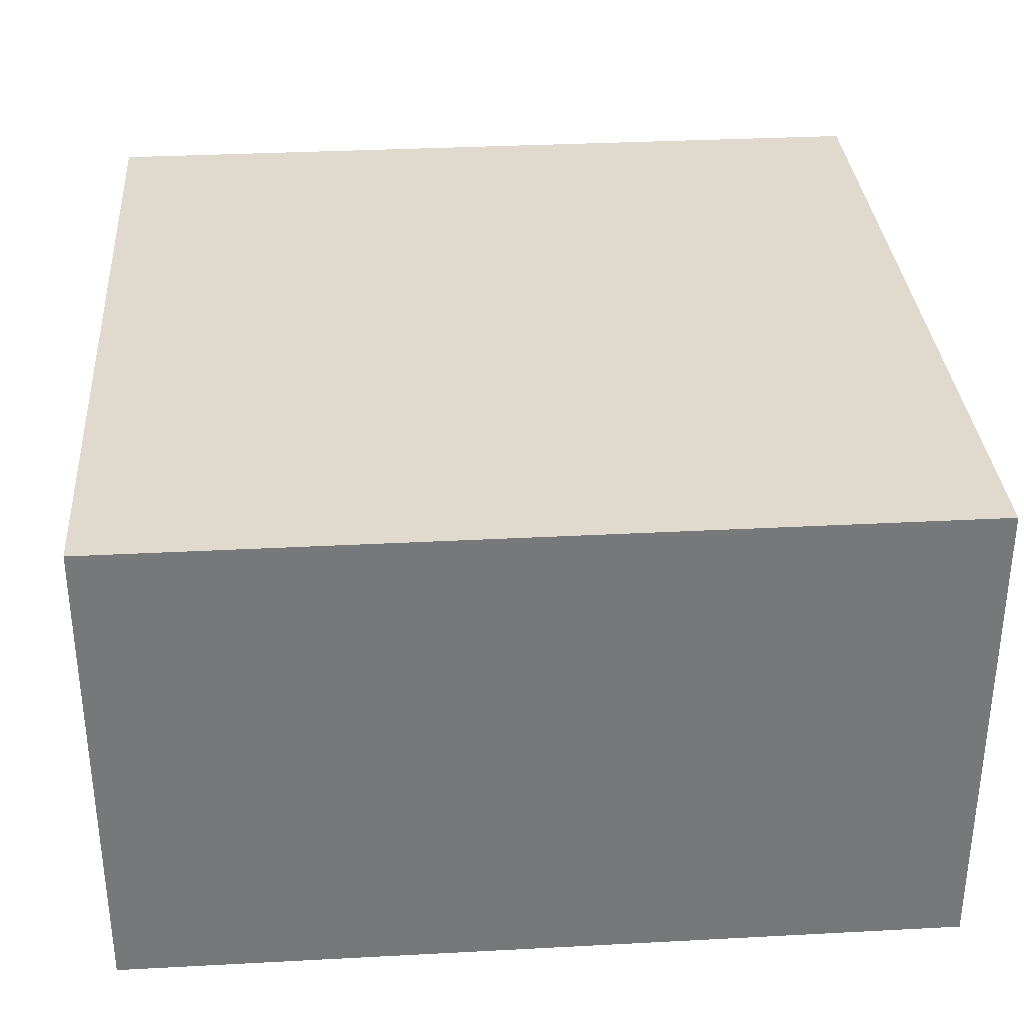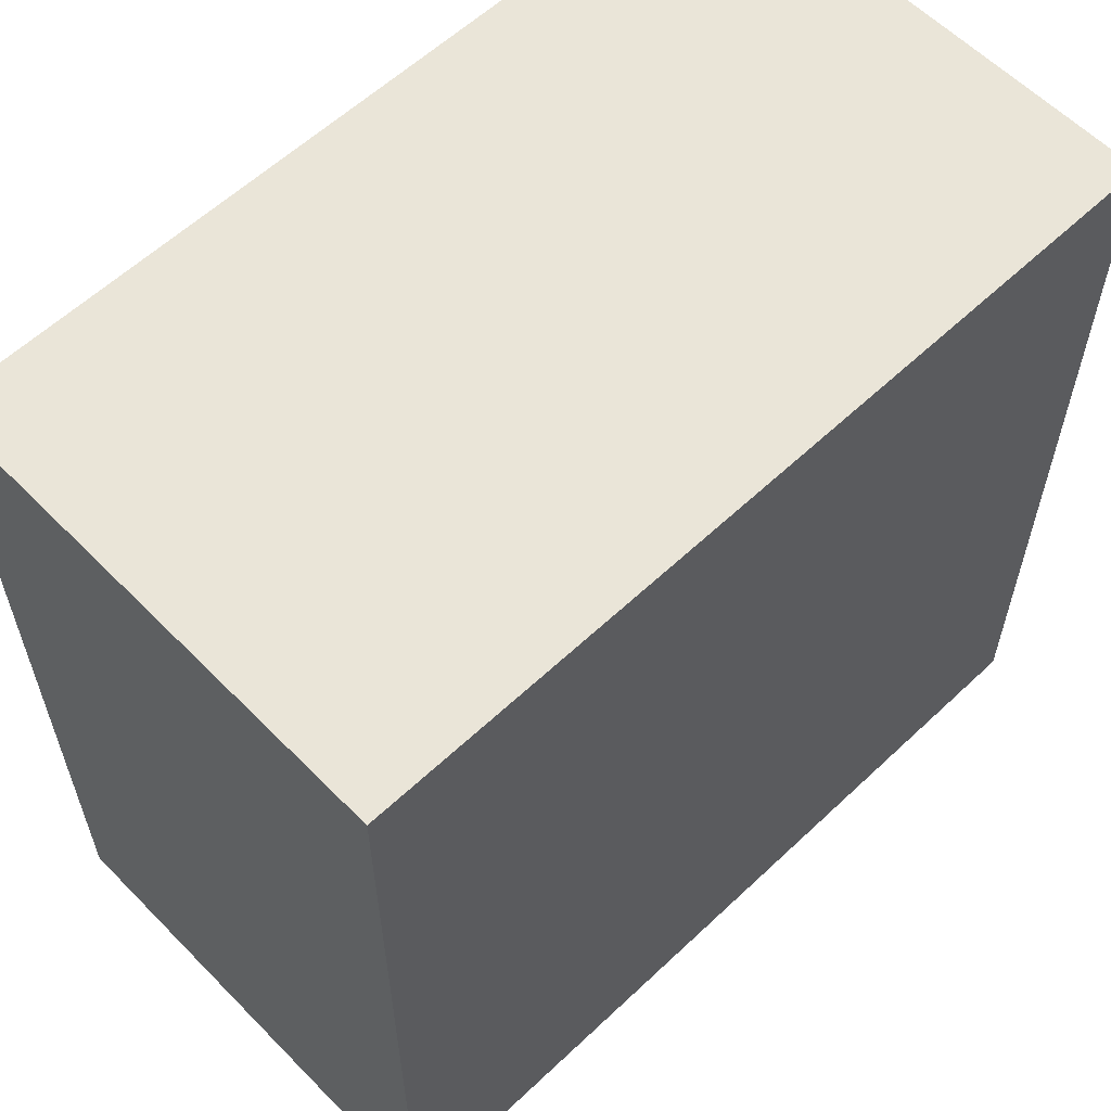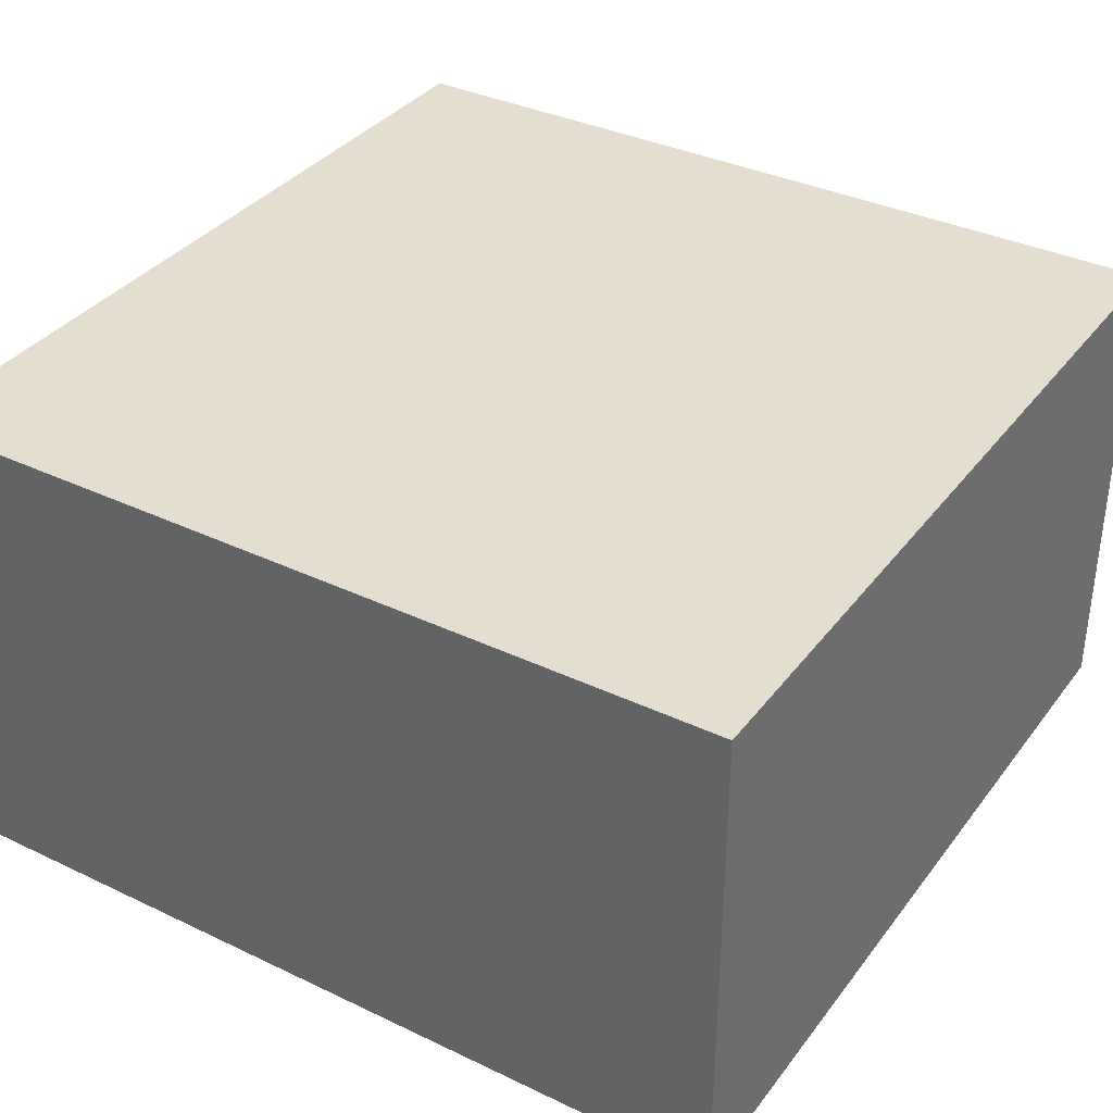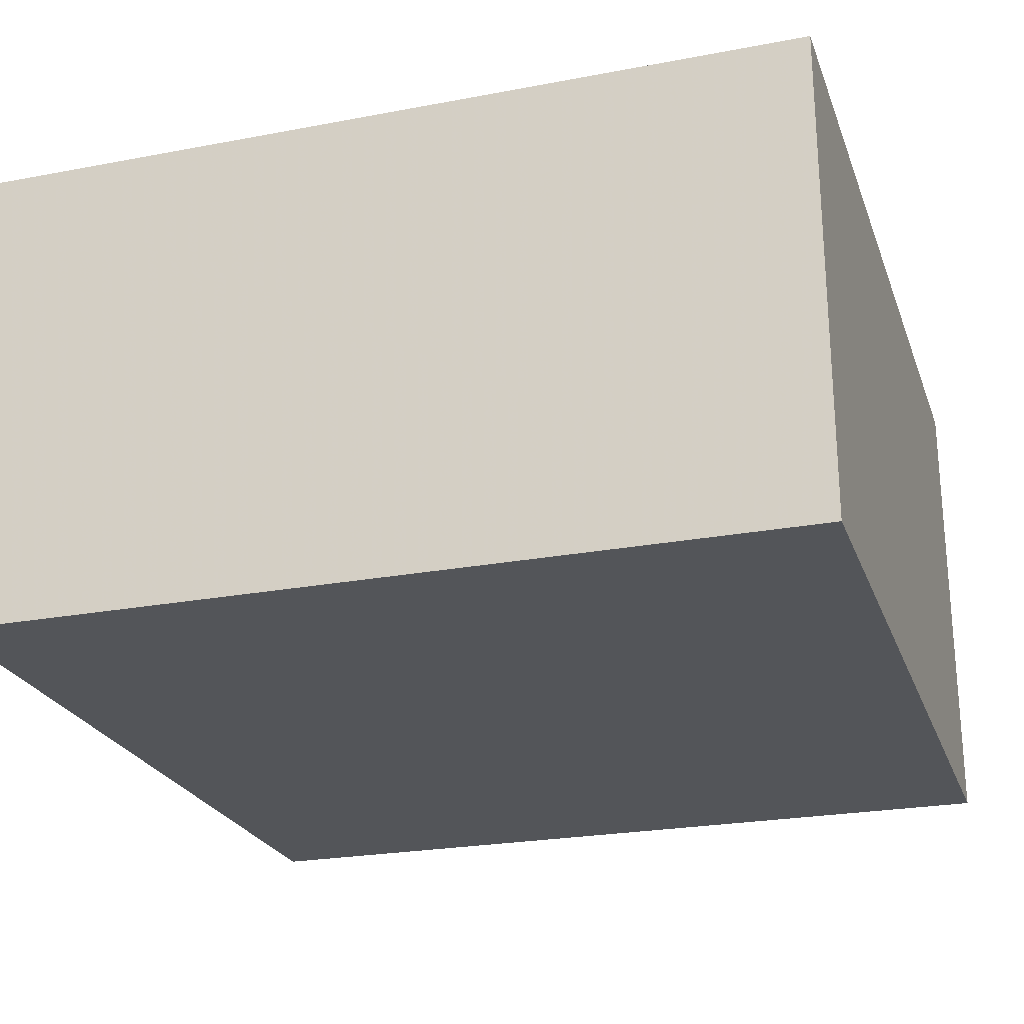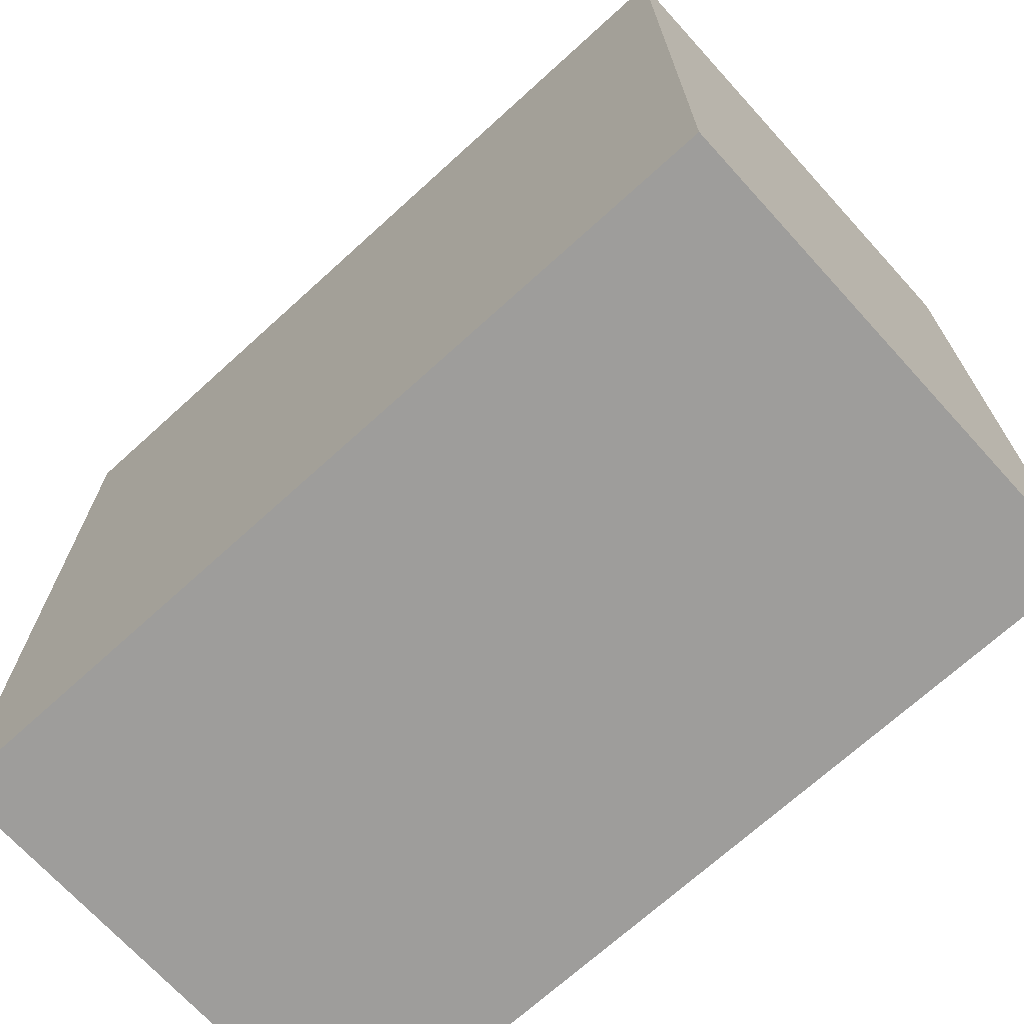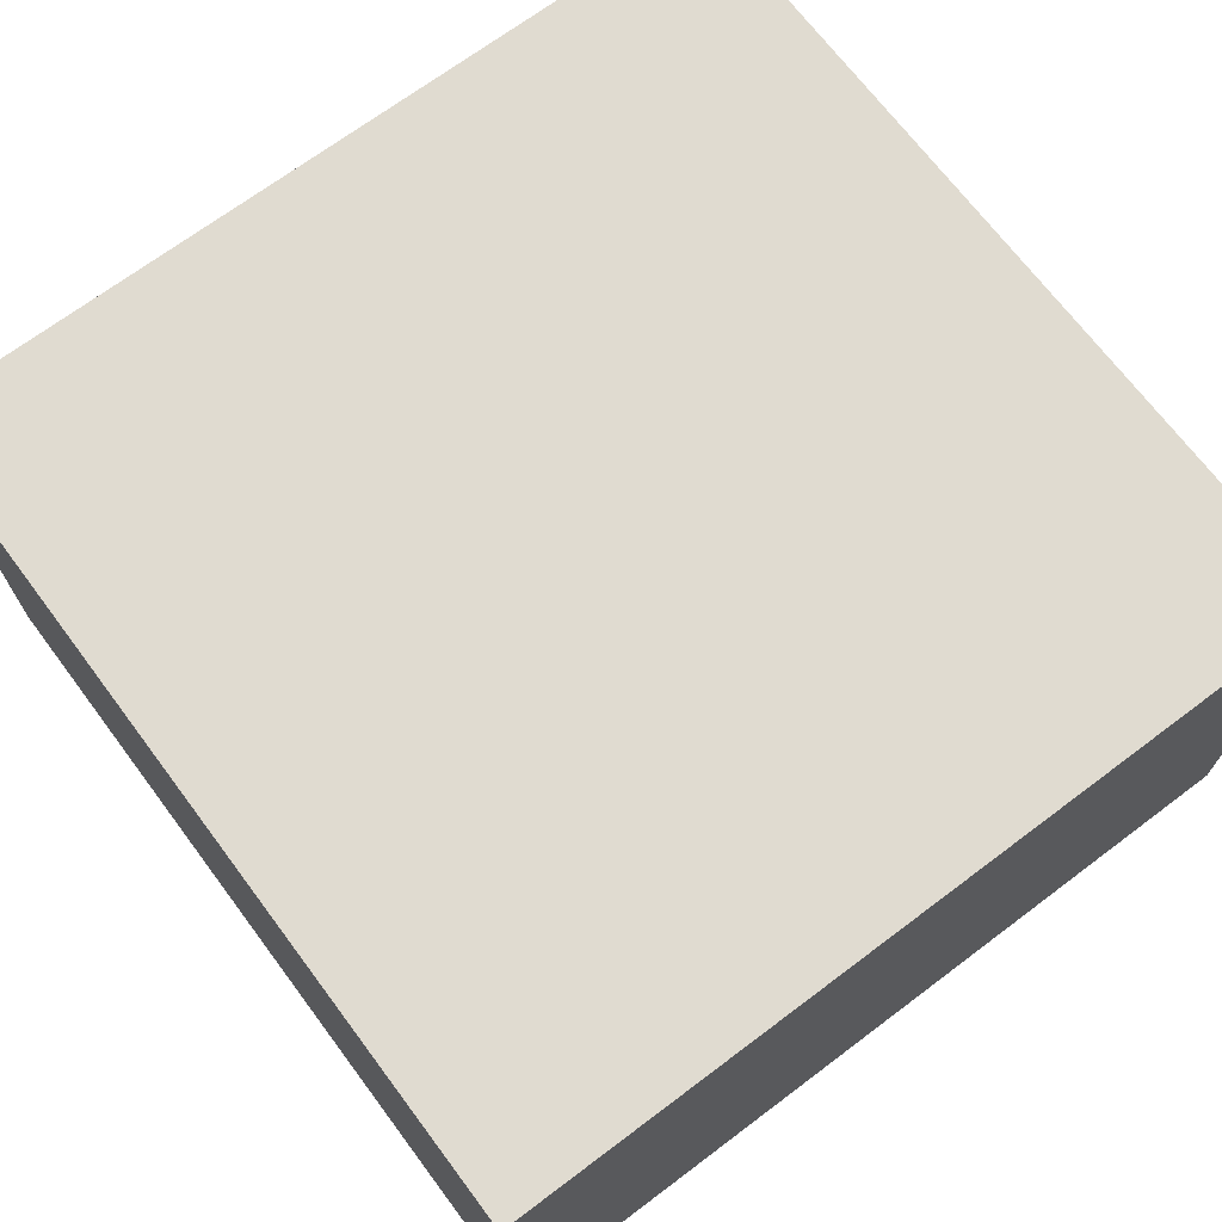
<metadata>
{"format":"obj","ext":"obj","renderer":"f3d","projection":"perspective","resolution":1024,"background":"white","views":[{"elev":32.9,"azim":-94.2,"up":"+Y"},{"elev":59.4,"azim":136.0,"up":"+Z"},{"elev":35.7,"azim":32.1,"up":"+Y"},{"elev":-24.2,"azim":107.4,"up":"+Y"},{"elev":-70.4,"azim":42.3,"up":"+Z"},{"elev":70.0,"azim":-126.9,"up":"+Y"}]}
</metadata>
<code>
o Wheel_Front_Right
v 0.375 0.2453 -0.4545
v 0.5 0.2453 -0.4545
v 0.375 0.1018 -0.4545
v 0.5 0.1018 -0.4545
v 0.375 0.000371 -0.353
v 0.5 0.000371 -0.353
v 0.375 0.000359 -0.2095
v 0.5 0.000359 -0.2095
v 0.375 0.1018 -0.108
v 0.5 0.1018 -0.108
v 0.375 0.2453 -0.108
v 0.5 0.2453 -0.108
v 0.375 0.3467 -0.2095
v 0.5 0.3467 -0.2095
v 0.375 0.3468 -0.353
v 0.5 0.3468 -0.353
f 2 4 3
f 4 6 5
f 6 8 7
f 8 10 9
f 10 12 11
f 11 12 14
f 6 14 8
f 16 2 1
f 14 16 15
f 7 13 5
f 1 2 3
f 3 4 5
f 5 6 7
f 7 8 9
f 9 10 11
f 13 11 14
f 2 16 4
f 14 6 16
f 10 8 12
f 15 16 1
f 16 6 4
f 8 14 12
f 13 14 15
f 15 1 3
f 7 9 11
f 7 11 13
f 13 15 5
f 15 3 5
o Wheel_Back_Right
v 0.375 0.2453 0.108
v 0.5 0.2453 0.108
v 0.375 0.1018 0.108
v 0.5 0.1018 0.108
v 0.375 0.000371 0.2095
v 0.5 0.000371 0.2095
v 0.375 0.000359 0.353
v 0.5 0.000359 0.353
v 0.375 0.1018 0.4545
v 0.5 0.1018 0.4545
v 0.375 0.2453 0.4545
v 0.5 0.2453 0.4545
v 0.375 0.3467 0.353
v 0.5 0.3467 0.353
v 0.375 0.3468 0.2095
v 0.5 0.3468 0.2095
f 18 20 19
f 20 22 21
f 22 24 23
f 24 26 25
f 26 28 27
f 27 28 30
f 28 26 24
f 32 18 17
f 30 32 31
f 21 23 29
f 17 18 19
f 19 20 21
f 21 22 23
f 23 24 25
f 25 26 27
f 29 27 30
f 22 30 28
f 30 20 32
f 29 30 31
f 22 28 24
f 20 18 32
f 31 32 17
f 30 22 20
f 31 17 19
f 23 25 27
f 31 21 29
f 31 19 21
f 23 27 29
o Wheel_Back_Left
v -0.5 0.2453 0.108
v -0.375 0.2453 0.108
v -0.5 0.1018 0.108
v -0.375 0.1018 0.108
v -0.5 0.000371 0.2095
v -0.375 0.000371 0.2095
v -0.5 0.000359 0.353
v -0.375 0.000359 0.353
v -0.5 0.1018 0.4545
v -0.375 0.1018 0.4545
v -0.5 0.2453 0.4545
v -0.375 0.2453 0.4545
v -0.5 0.3467 0.353
v -0.375 0.3467 0.353
v -0.5 0.3468 0.2095
v -0.375 0.3468 0.2095
f 34 36 35
f 36 38 37
f 37 38 40
f 40 42 41
f 42 44 43
f 43 44 46
f 44 42 40
f 48 34 33
f 45 46 48
f 45 37 43
f 33 34 35
f 35 36 37
f 39 37 40
f 39 40 41
f 41 42 43
f 45 43 46
f 44 40 46
f 46 36 48
f 40 38 46
f 47 45 48
f 36 34 48
f 47 48 33
f 46 38 36
f 47 33 35
f 37 39 43
f 39 41 43
f 47 37 45
f 47 35 37
o Wheel_Front_Left
v -0.5 0.2453 -0.4545
v -0.375 0.2453 -0.4545
v -0.5 0.1018 -0.4545
v -0.375 0.1018 -0.4545
v -0.5 0.000371 -0.353
v -0.375 0.000371 -0.353
v -0.5 0.000359 -0.2095
v -0.375 0.000359 -0.2095
v -0.5 0.1018 -0.108
v -0.375 0.1018 -0.108
v -0.5 0.2453 -0.108
v -0.375 0.2453 -0.108
v -0.5 0.3467 -0.2095
v -0.375 0.3467 -0.2095
v -0.5 0.3468 -0.353
v -0.375 0.3468 -0.353
f 50 52 51
f 52 54 53
f 53 54 56
f 56 58 57
f 58 60 59
f 60 62 61
f 60 58 56
f 64 50 49
f 61 62 64
f 61 53 59
f 49 50 51
f 51 52 53
f 55 53 56
f 55 56 57
f 57 58 59
f 59 60 61
f 50 64 52
f 62 54 64
f 63 61 64
f 54 60 56
f 64 54 52
f 63 64 49
f 54 62 60
f 63 49 51
f 55 57 59
f 53 55 59
f 61 63 53
f 63 51 53
o RobotBase
v -0.375 0.125 0.375
v -0.375 0.125 -0.375
v 0.375 0.125 -0.375
v 0.375 0.125 0.375
v -0.375 0.5625 0.375
v -0.375 0.5625 -0.375
v 0.375 0.5625 -0.375
v 0.375 0.5625 0.375
f 70 66 65
f 71 67 66
f 72 68 67
f 69 65 68
f 66 67 68
f 71 70 69
f 69 70 65
f 70 71 66
f 71 72 67
f 72 69 68
f 65 66 68
f 72 71 69

</code>
